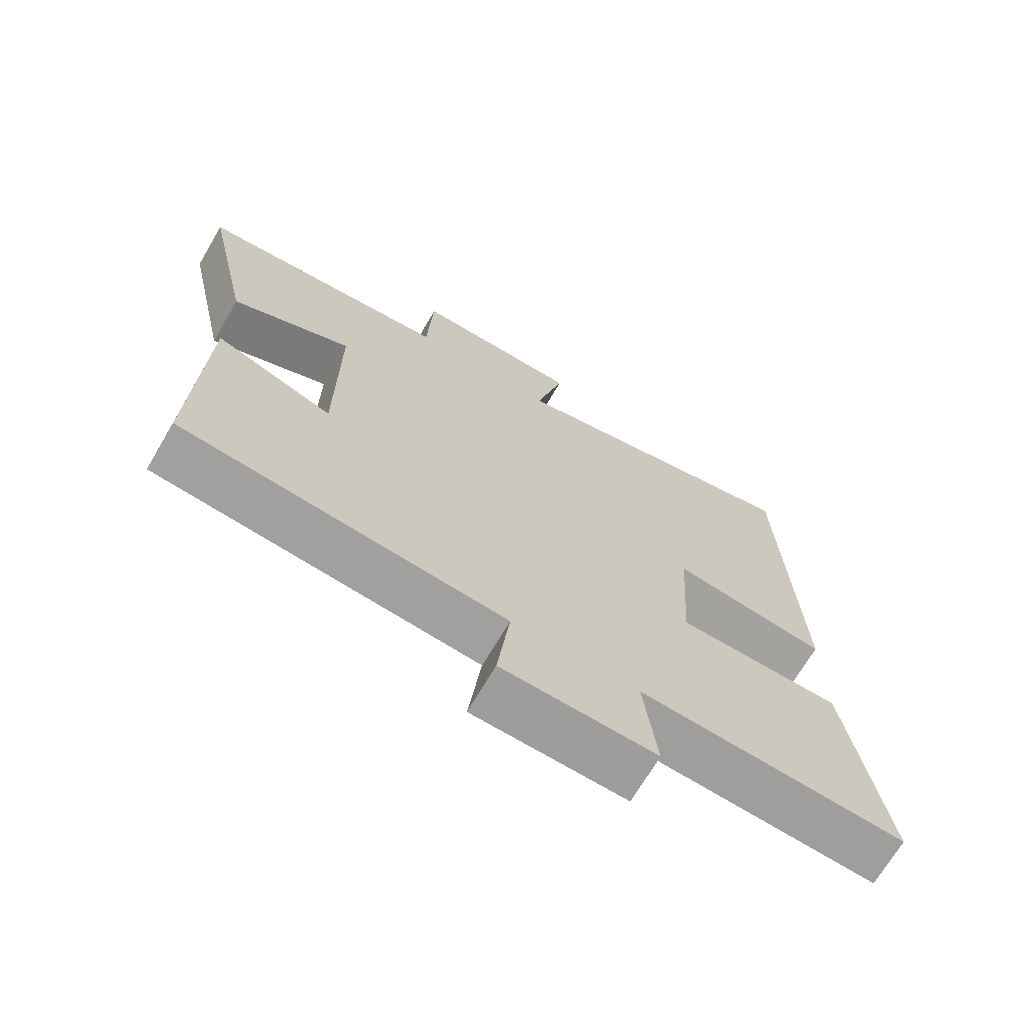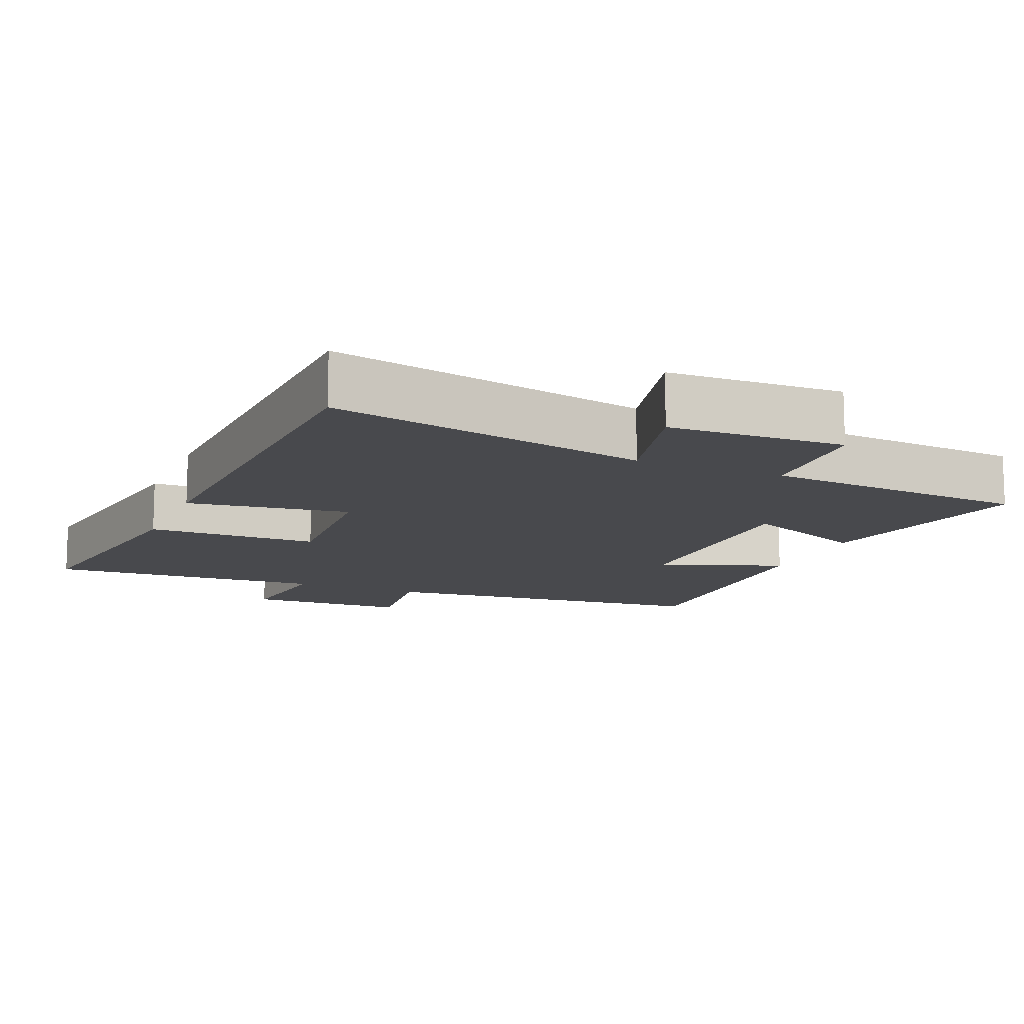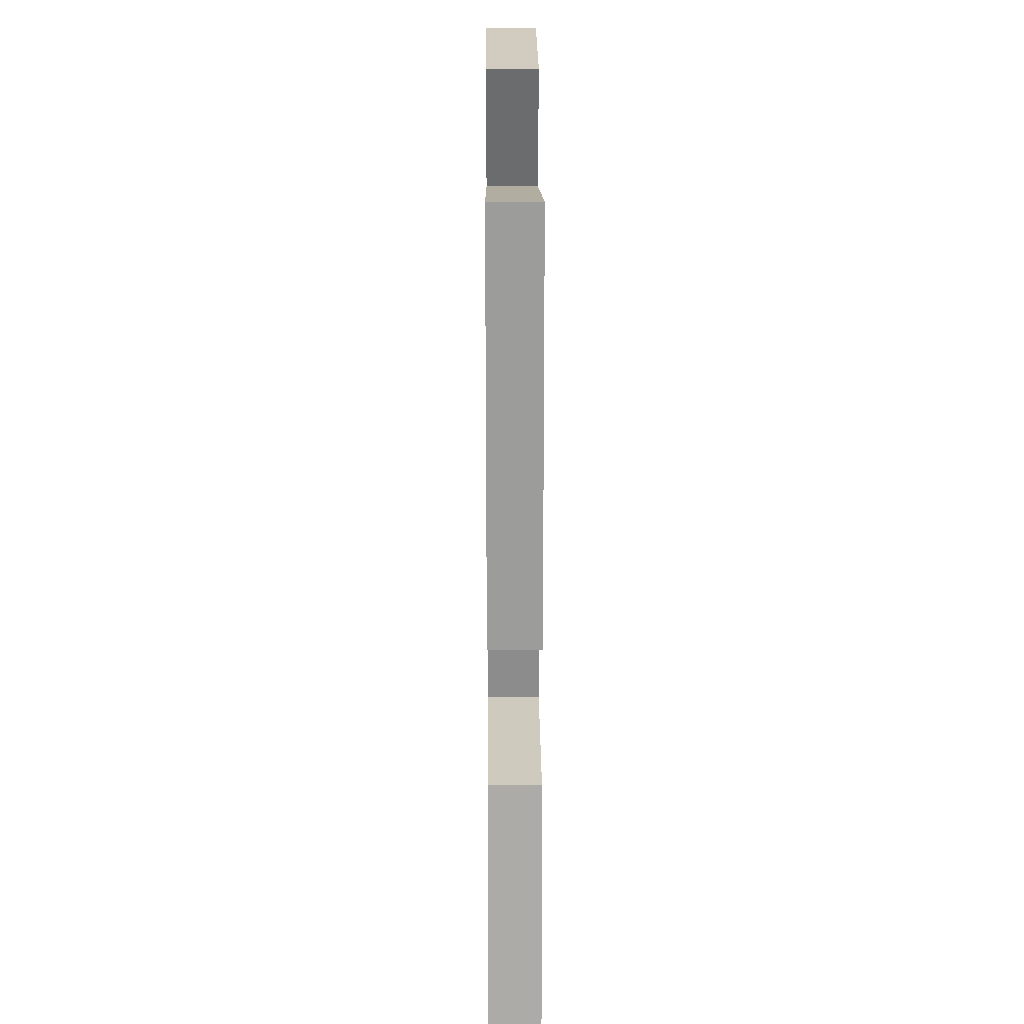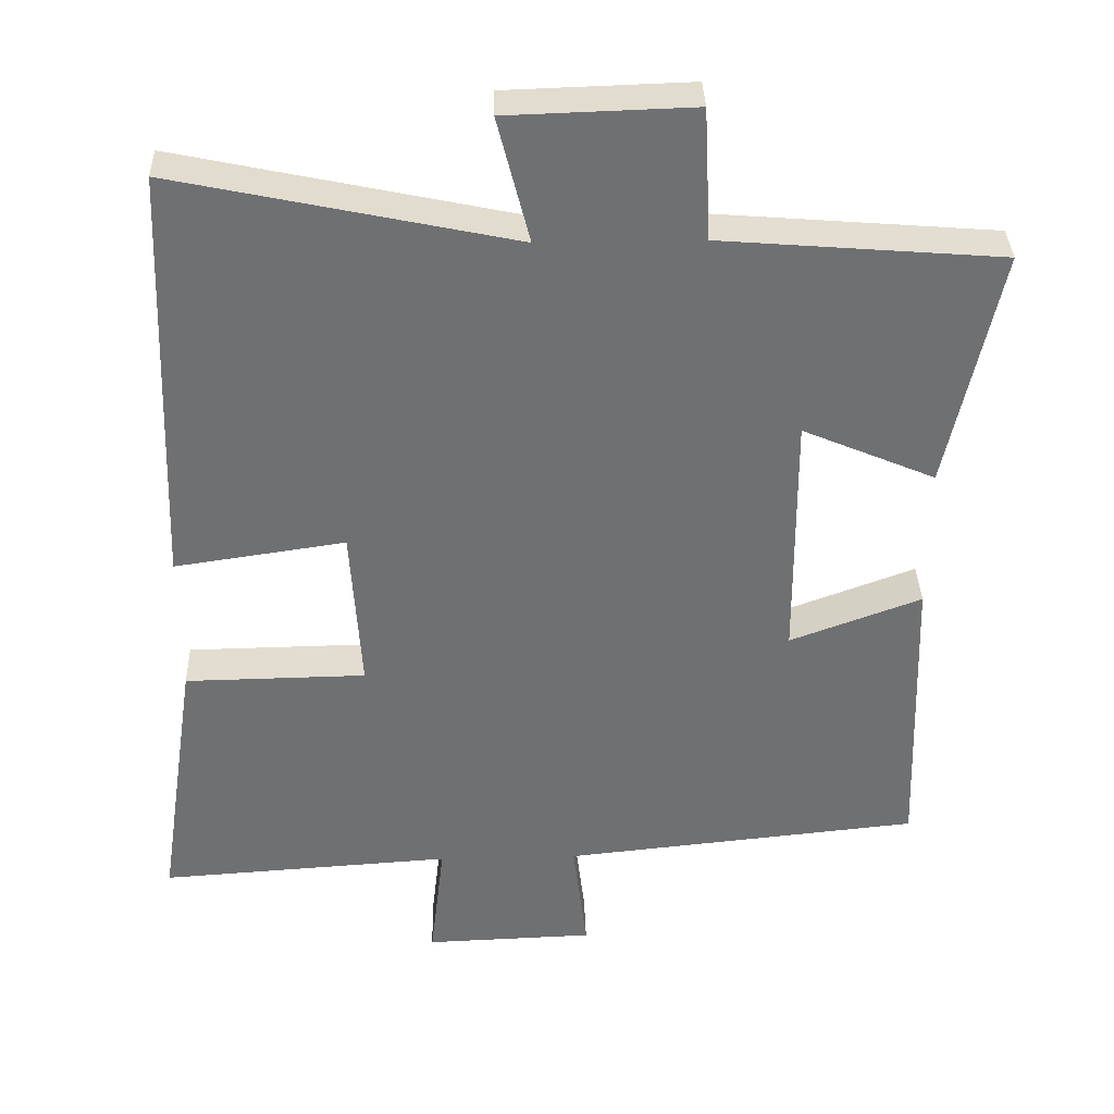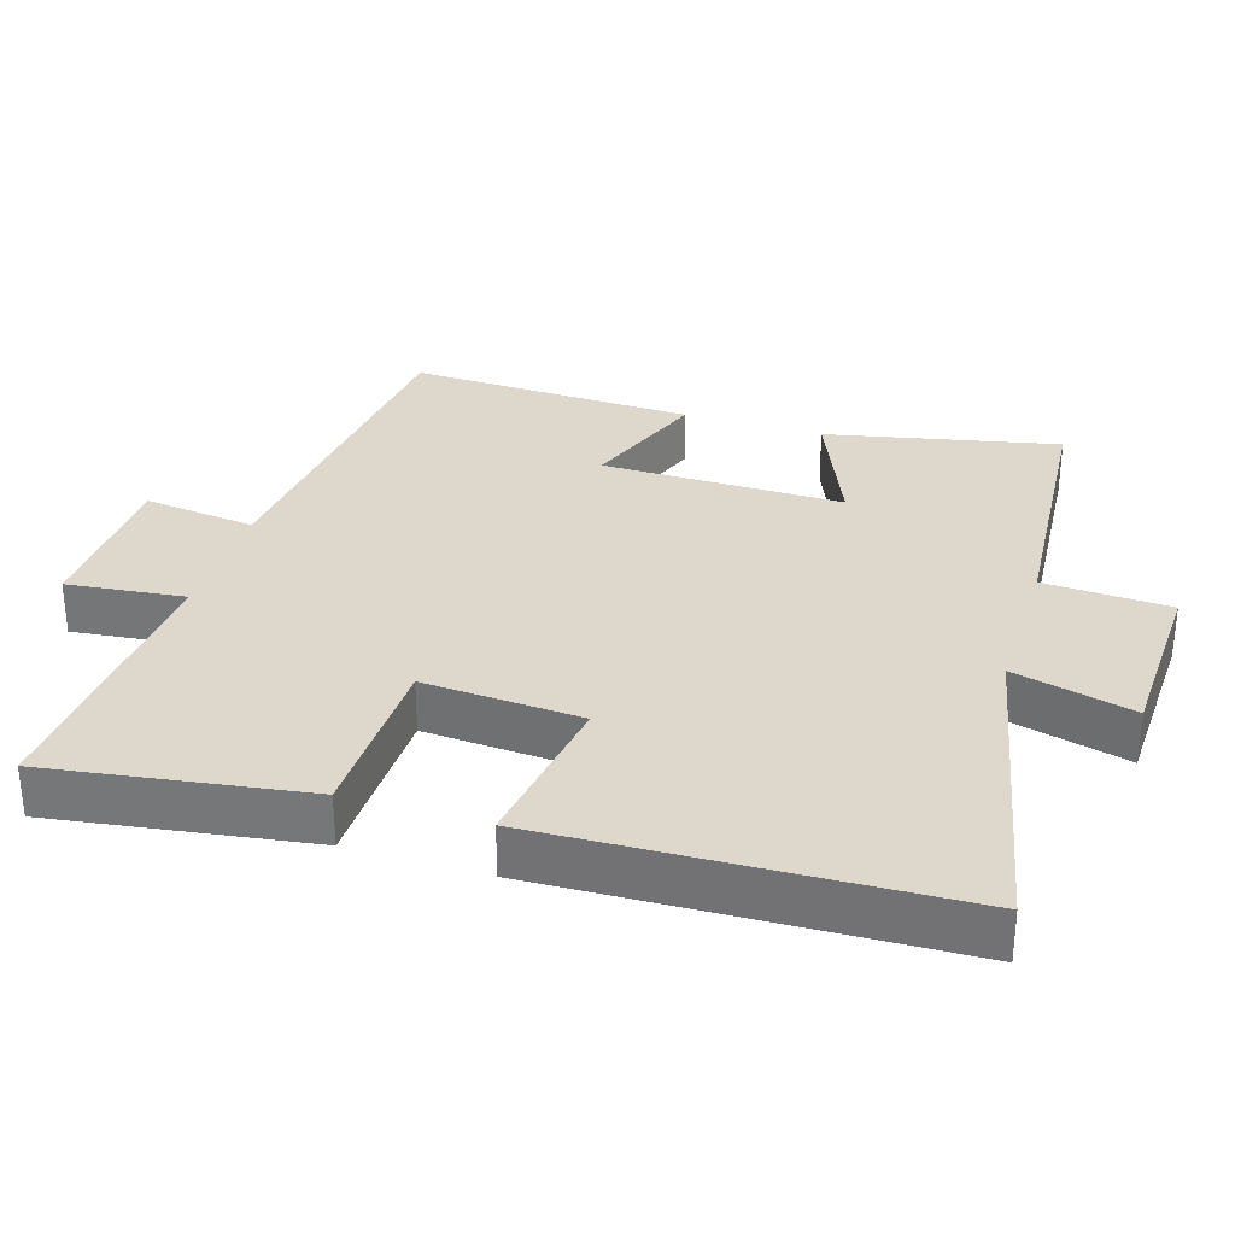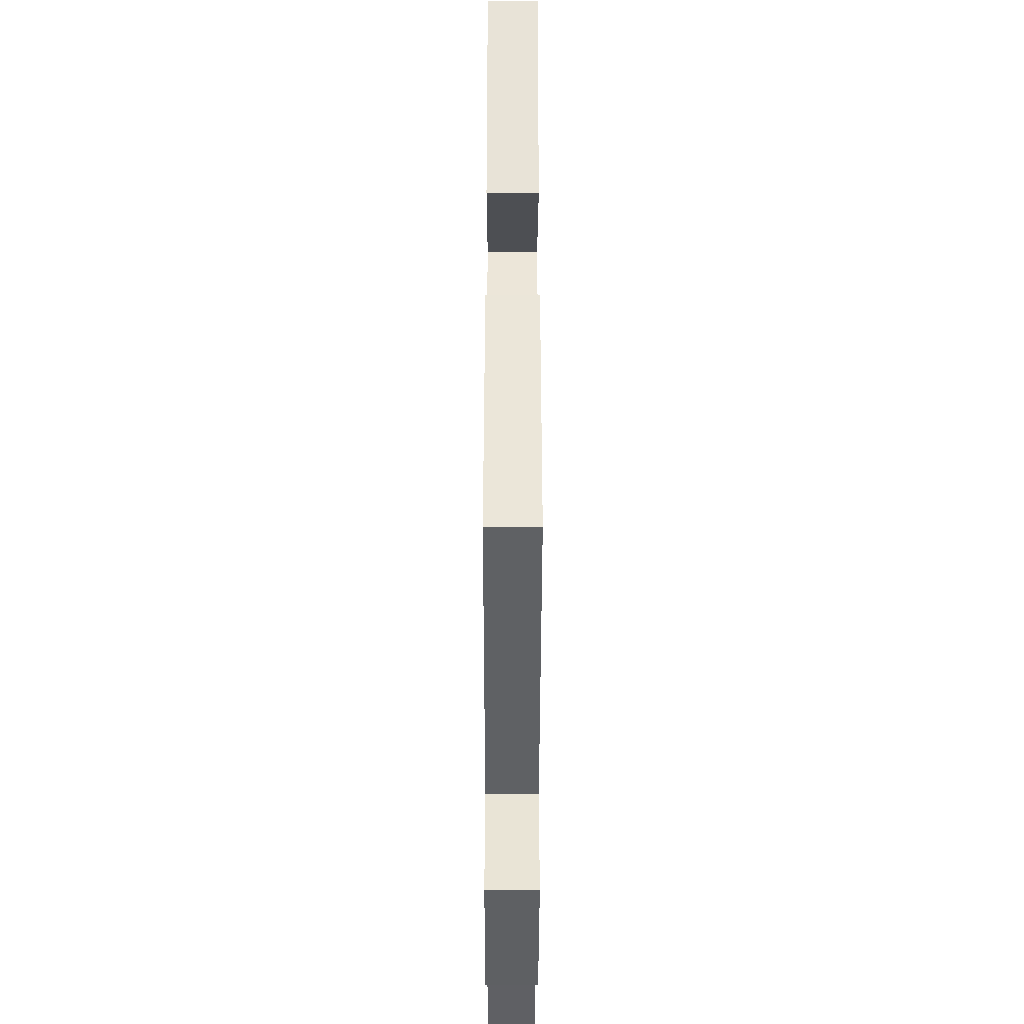
<metadata>
{"format":"obj","ext":"obj","renderer":"f3d","projection":"perspective","resolution":1024,"background":"white","views":[{"elev":-69.7,"azim":149.6,"up":"+Z"},{"elev":-12.5,"azim":-22.9,"up":"+Y"},{"elev":22.2,"azim":-90.4,"up":"+Z"},{"elev":35.3,"azim":-1.7,"up":"+Z"},{"elev":31.5,"azim":-72.6,"up":"+Y"},{"elev":-40.6,"azim":89.9,"up":"+Z"}]}
</metadata>
<code>
v 0.513 0.07 -0.45
v 0.031 0.07 -0.5
v 0.05 0.07 -0.657
v -0.178 0.07 -0.665
v -0.159 0.07 -0.5
v -0.554 0.07 -0.526
v -0.5 0.07 -0.166
v -0.256 0.07 -0.162
v -0.27 0.07 0.06
v -0.5 0.07 0.026
v -0.479 0.07 0.596
v -0.024 0.07 0.5
v -0.067 0.07 0.669
v 0.183 0.07 0.677
v 0.192 0.07 0.5
v 0.57 0.07 0.47
v 0.5 0.07 0.147
v 0.321 0.07 0.223
v 0.323 0.07 -0.115
v 0.5 0.07 -0.049
v 0.513 0 -0.45
v 0.031 0 -0.5
v 0.05 0 -0.657
v -0.178 0 -0.665
v -0.159 0 -0.5
v -0.554 0 -0.526
v -0.5 0 -0.166
v -0.256 0 -0.162
v -0.27 0 0.06
v -0.5 0 0.026
v -0.479 0 0.596
v -0.024 0 0.5
v -0.067 0 0.669
v 0.183 0 0.677
v 0.192 0 0.5
v 0.57 0 0.47
v 0.5 0 0.147
v 0.321 0 0.223
v 0.323 0 -0.115
v 0.5 0 -0.049
f 19 20 1 2
f 18 19 2
f 15 16 17 18
f 15 18 2
f 12 13 14 15
f 12 15 2
f 9 10 11 12
f 8 9 12 2
f 5 6 7 8
f 5 8 2 3
f 3 4 5
f 22 21 40 39
f 22 39 38
f 38 37 36 35
f 22 38 35
f 35 34 33 32
f 22 35 32
f 32 31 30 29
f 22 32 29 28
f 28 27 26 25
f 23 22 28 25
f 25 24 23
f 1 21 22 2
f 2 22 23 3
f 3 23 24 4
f 4 24 25 5
f 5 25 26 6
f 6 26 27 7
f 7 27 28 8
f 8 28 29 9
f 9 29 30 10
f 10 30 31 11
f 11 31 32 12
f 12 32 33 13
f 13 33 34 14
f 14 34 35 15
f 15 35 36 16
f 16 36 37 17
f 17 37 38 18
f 18 38 39 19
f 19 39 40 20
f 20 40 21 1

</code>
